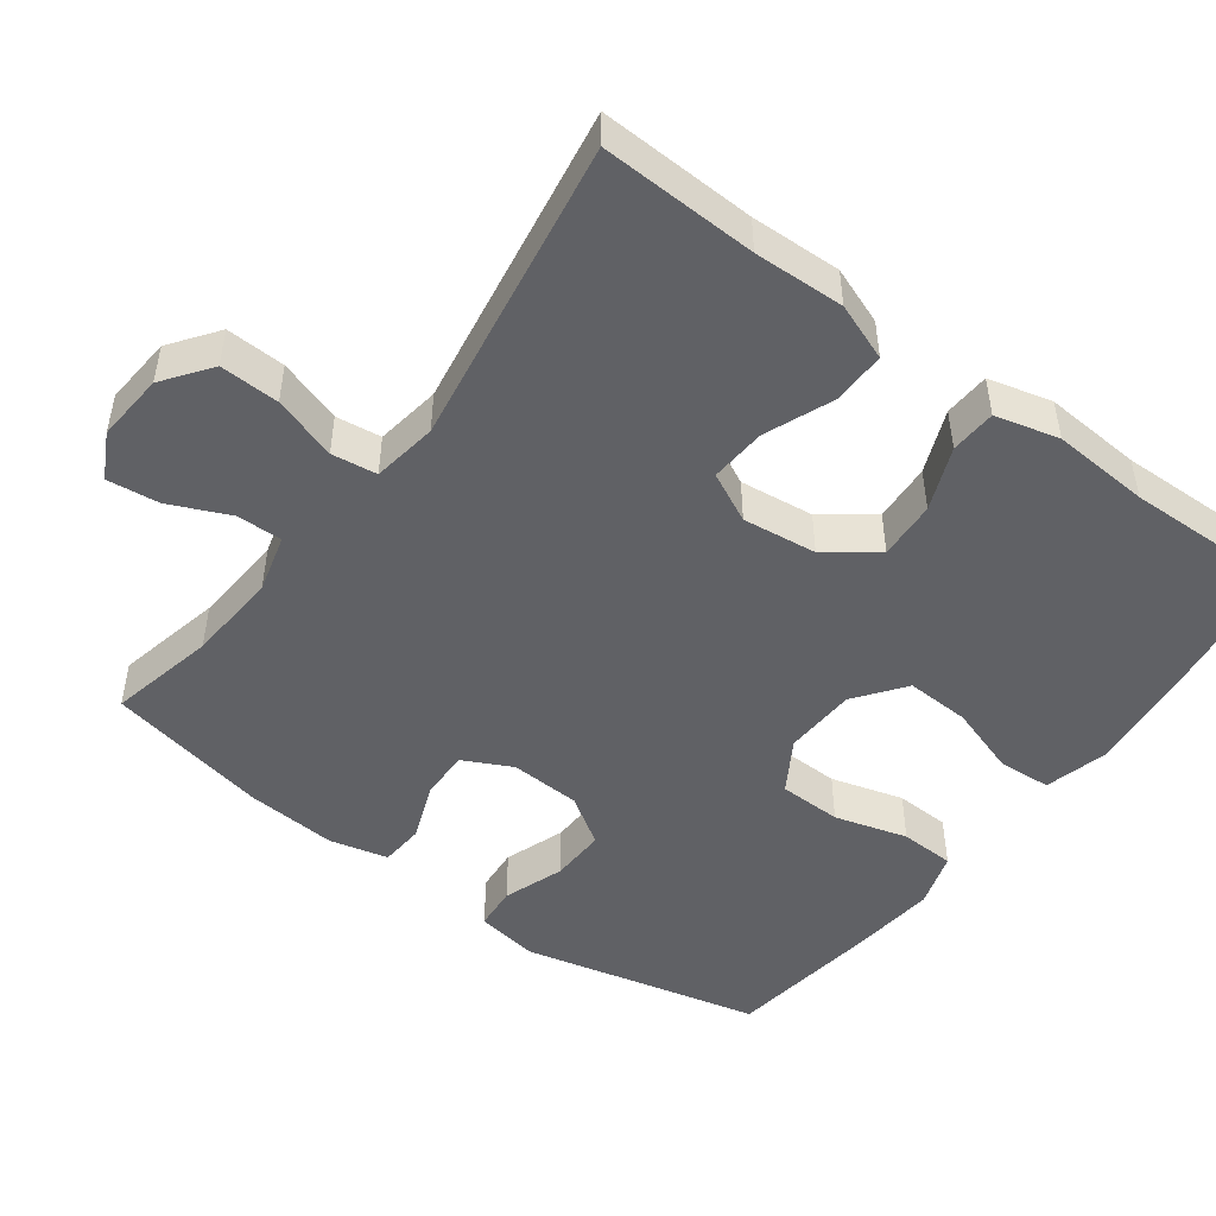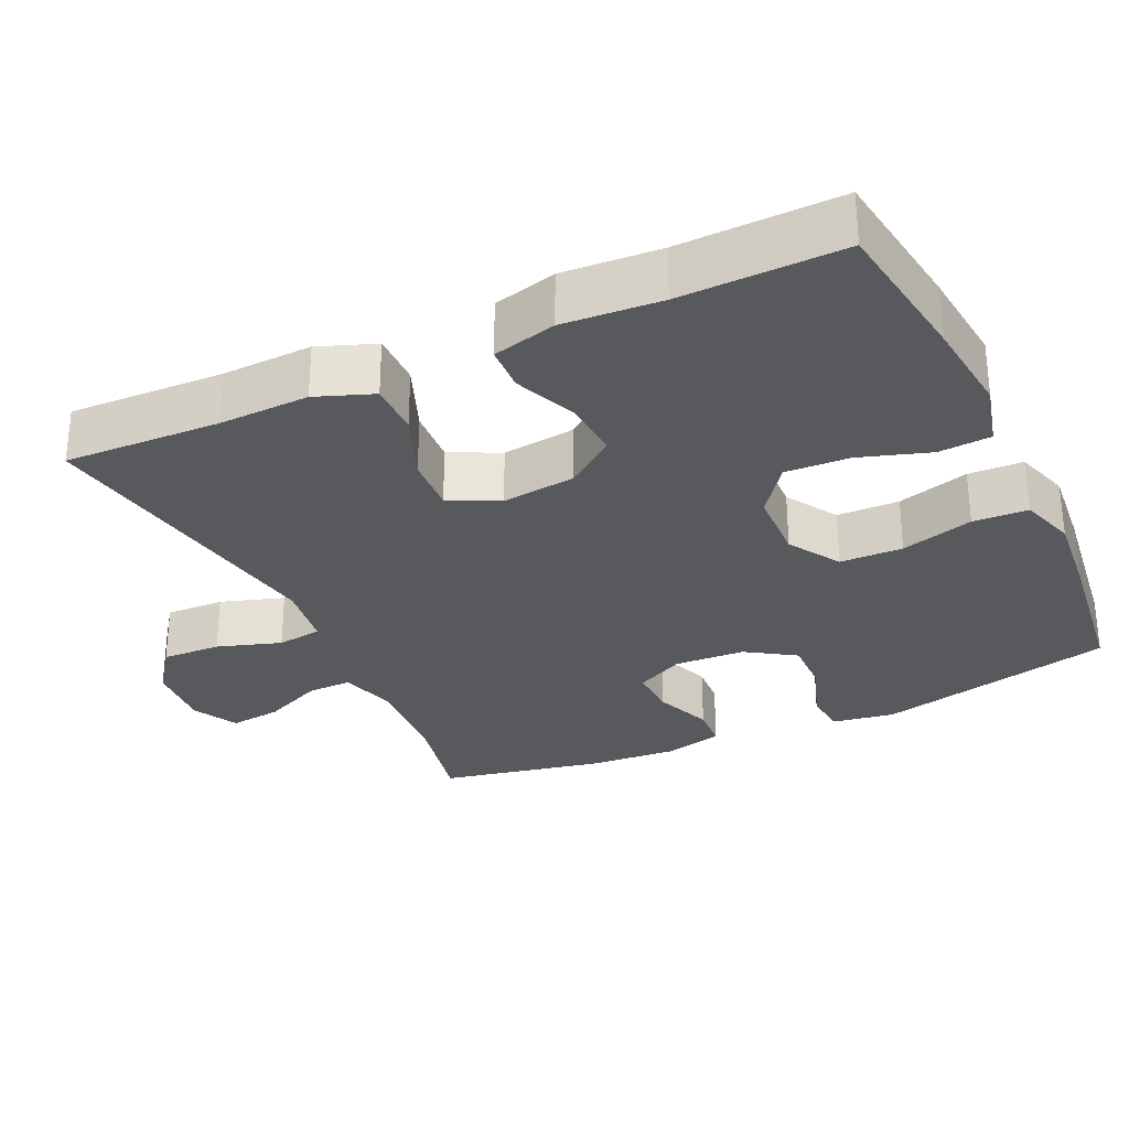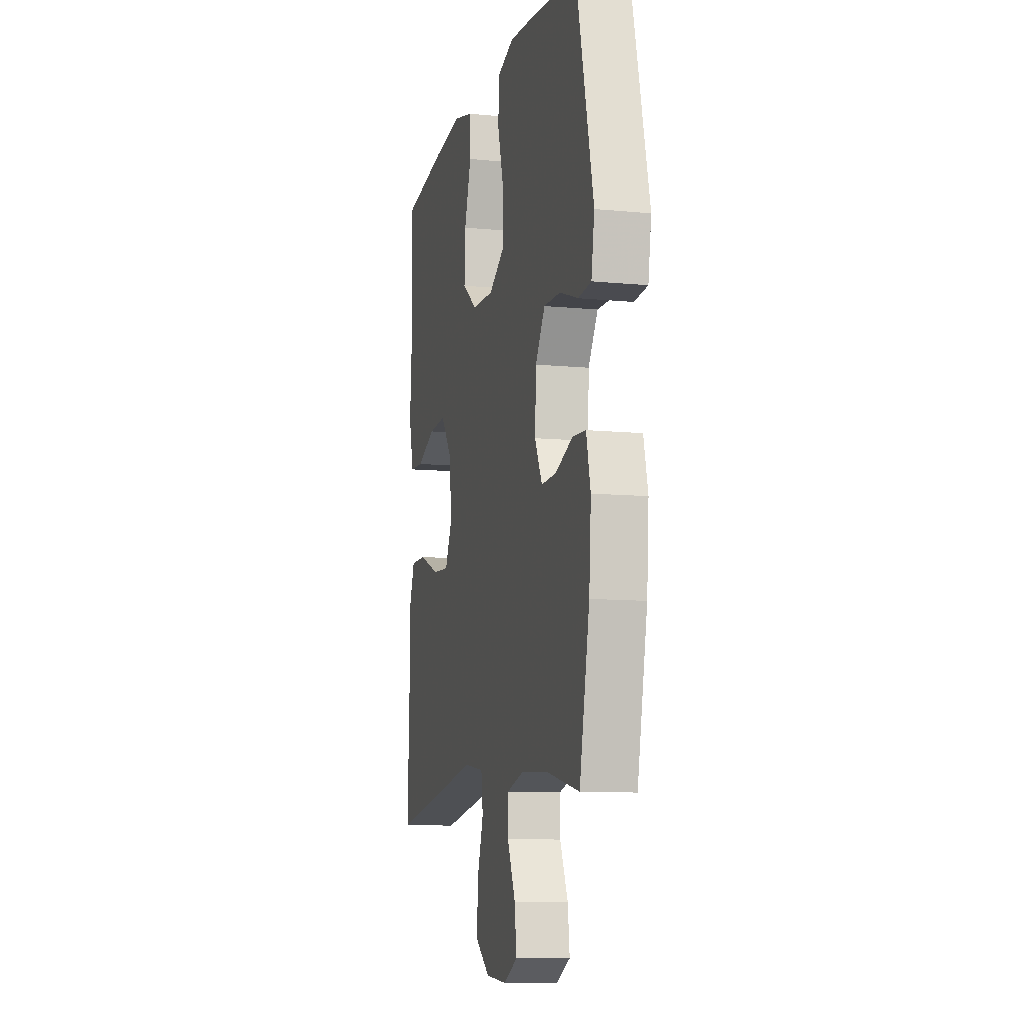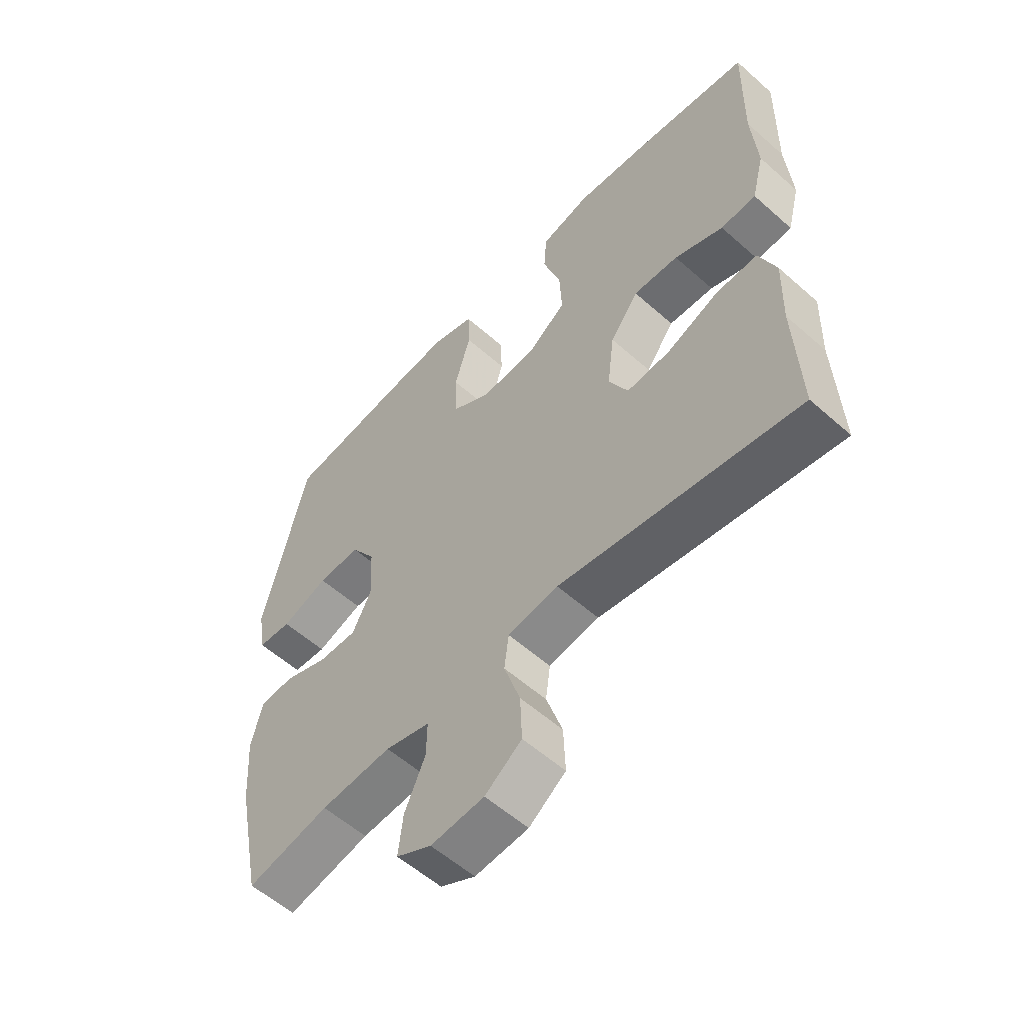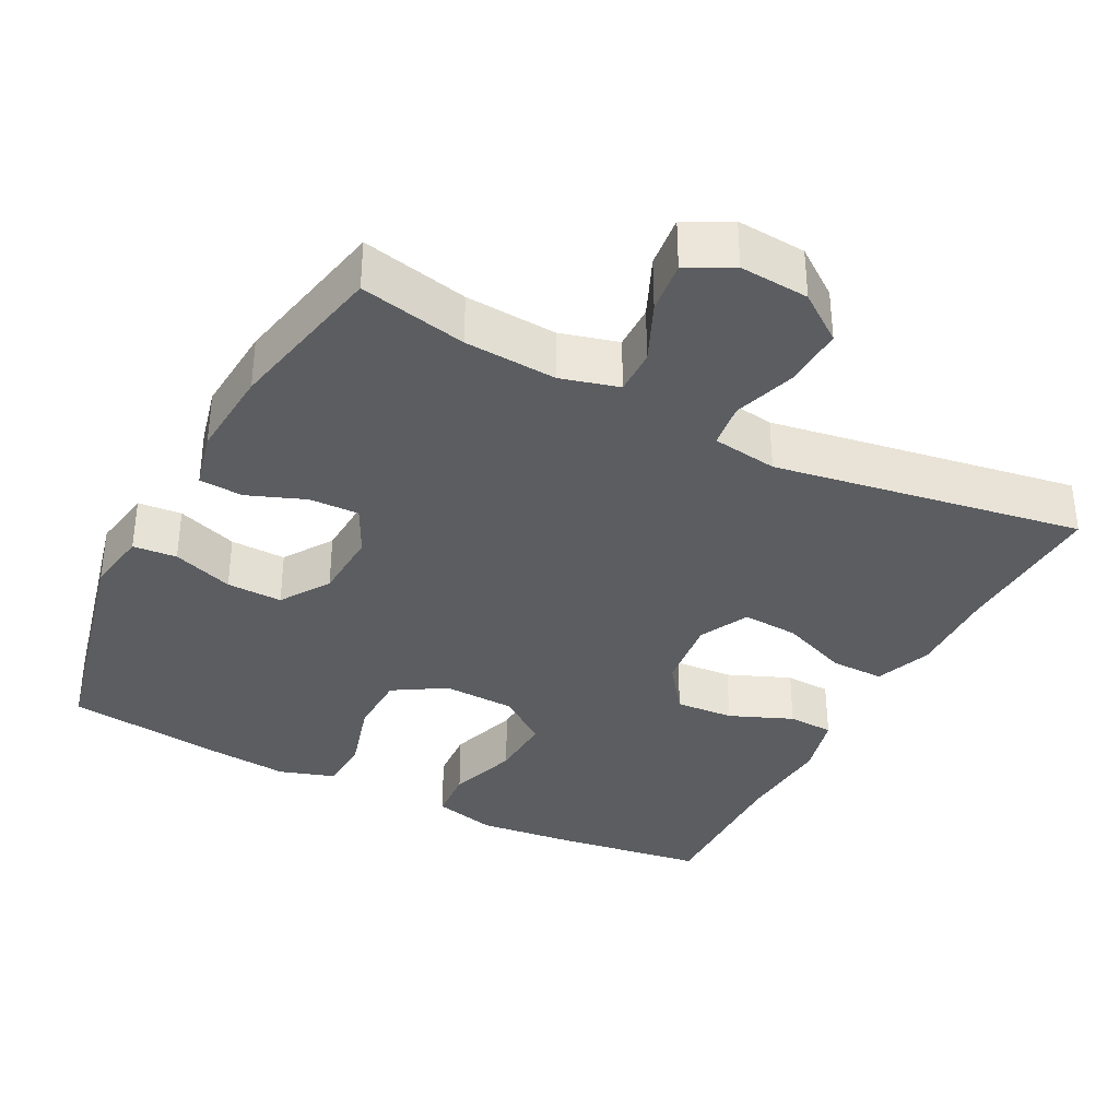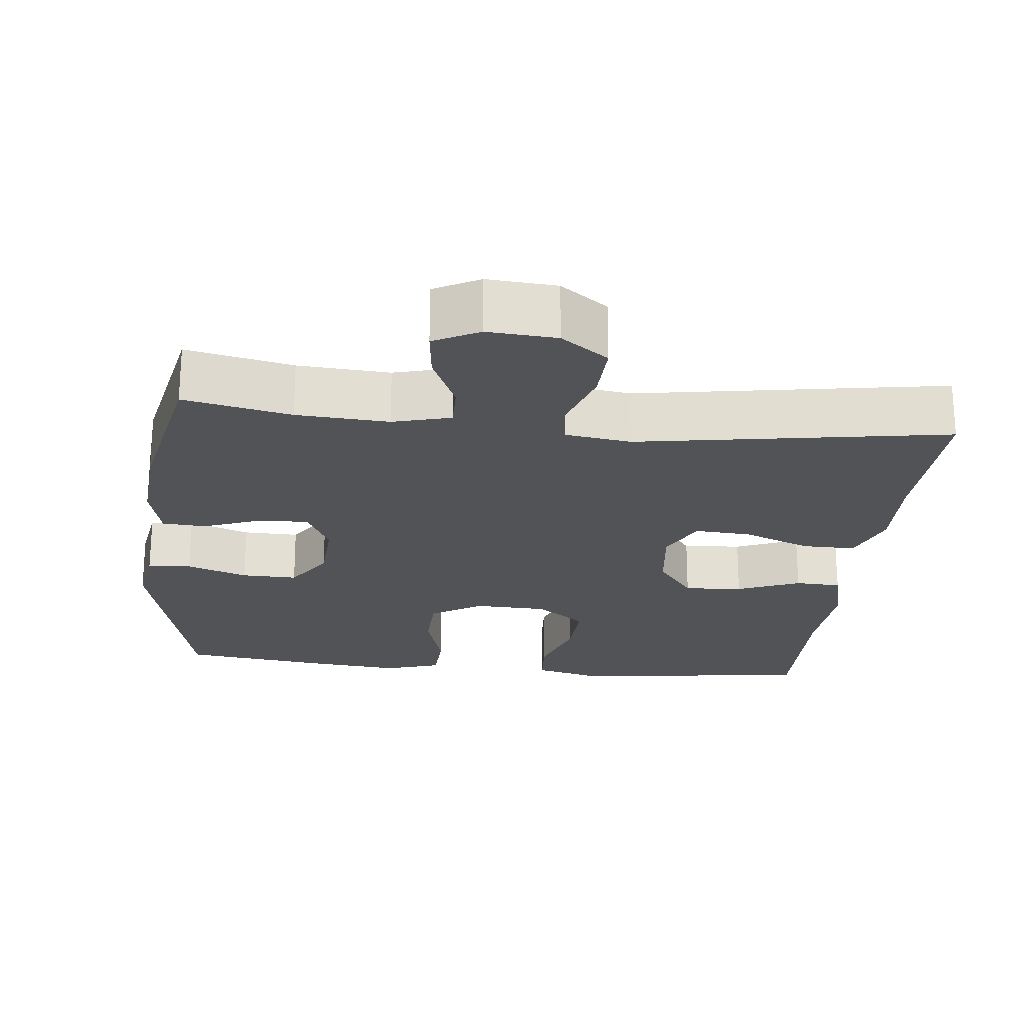
<metadata>
{"format":"obj","ext":"obj","renderer":"f3d","projection":"perspective","resolution":1024,"background":"white","views":[{"elev":-48.4,"azim":-126.7,"up":"+Y"},{"elev":-29.7,"azim":-64.9,"up":"+Y"},{"elev":-9.9,"azim":76.0,"up":"+Z"},{"elev":-57.0,"azim":-132.7,"up":"+Z"},{"elev":-35.4,"azim":152.6,"up":"+Y"},{"elev":-22.4,"azim":173.9,"up":"+Y"}]}
</metadata>
<code>
v -0.5 0.07 -0.5
v -0.492 0.07 -0.289
v -0.496 0.07 -0.167
v -0.467 0.07 -0.09
v -0.395 0.07 -0.091
v -0.303 0.07 -0.128
v -0.227 0.07 -0.133
v -0.194 0.07 -0.066
v -0.206 0.07 0.034
v -0.256 0.07 0.101
v -0.335 0.07 0.096
v -0.42 0.07 0.061
v -0.482 0.07 0.064
v -0.504 0.07 0.15
v -0.495 0.07 0.282
v -0.5 0.07 0.5
v -0.298 0.07 0.529
v -0.167 0.07 0.543
v -0.081 0.07 0.521
v -0.076 0.07 0.45
v -0.107 0.07 0.355
v -0.111 0.07 0.268
v -0.044 0.07 0.218
v 0.054 0.07 0.214
v 0.124 0.07 0.257
v 0.126 0.07 0.342
v 0.098 0.07 0.44
v 0.101 0.07 0.514
v 0.176 0.07 0.538
v 0.291 0.07 0.527
v 0.5 0.07 0.5
v 0.576 0.07 0.177
v 0.562 0.07 0.093
v 0.503 0.07 0.088
v 0.421 0.07 0.117
v 0.346 0.07 0.119
v 0.303 0.07 0.053
v 0.298 0.07 -0.042
v 0.331 0.07 -0.108
v 0.398 0.07 -0.106
v 0.476 0.07 -0.076
v 0.535 0.07 -0.08
v 0.554 0.07 -0.159
v 0.545 0.07 -0.281
v 0.5 0.07 -0.5
v 0.356 0.07 -0.469
v 0.232 0.07 -0.461
v 0.154 0.07 -0.482
v 0.155 0.07 -0.543
v 0.191 0.07 -0.624
v 0.199 0.07 -0.694
v 0.138 0.07 -0.726
v 0.045 0.07 -0.719
v -0.019 0.07 -0.672
v -0.016 0.07 -0.592
v 0.012 0.07 -0.506
v 0.004 0.07 -0.445
v -0.084 0.07 -0.432
v -0.5 0 -0.5
v -0.492 0 -0.289
v -0.496 0 -0.167
v -0.467 0 -0.09
v -0.395 0 -0.091
v -0.303 0 -0.128
v -0.227 0 -0.133
v -0.194 0 -0.066
v -0.206 0 0.034
v -0.256 0 0.101
v -0.335 0 0.096
v -0.42 0 0.061
v -0.482 0 0.064
v -0.504 0 0.15
v -0.495 0 0.282
v -0.5 0 0.5
v -0.298 0 0.529
v -0.167 0 0.543
v -0.081 0 0.521
v -0.076 0 0.45
v -0.107 0 0.355
v -0.111 0 0.268
v -0.044 0 0.218
v 0.054 0 0.214
v 0.124 0 0.257
v 0.126 0 0.342
v 0.098 0 0.44
v 0.101 0 0.514
v 0.176 0 0.538
v 0.291 0 0.527
v 0.5 0 0.5
v 0.576 0 0.177
v 0.562 0 0.093
v 0.503 0 0.088
v 0.421 0 0.117
v 0.346 0 0.119
v 0.303 0 0.053
v 0.298 0 -0.042
v 0.331 0 -0.108
v 0.398 0 -0.106
v 0.476 0 -0.076
v 0.535 0 -0.08
v 0.554 0 -0.159
v 0.545 0 -0.281
v 0.5 0 -0.5
v 0.356 0 -0.469
v 0.232 0 -0.461
v 0.154 0 -0.482
v 0.155 0 -0.543
v 0.191 0 -0.624
v 0.199 0 -0.694
v 0.138 0 -0.726
v 0.045 0 -0.719
v -0.019 0 -0.672
v -0.016 0 -0.592
v 0.012 0 -0.506
v 0.004 0 -0.445
v -0.084 0 -0.432
f 54 55 56
f 53 54 56
f 52 53 56
f 51 52 56
f 50 51 56
f 49 50 56
f 48 49 56 57
f 47 48 57
f 46 47 57 58
f 44 45 46
f 43 44 46
f 42 43 46
f 41 42 46
f 40 41 46
f 39 40 46 58
f 33 34 35
f 32 33 35
f 31 32 35
f 30 31 35
f 29 30 35
f 28 29 35
f 27 28 35
f 26 27 35
f 25 26 35 36
f 24 25 36 37
f 19 20 21
f 18 19 21
f 17 18 21
f 16 17 21
f 15 16 21
f 15 21 22
f 14 15 22
f 13 14 22
f 12 13 22
f 11 12 22
f 10 11 22 23
f 4 5 6
f 3 4 6
f 2 3 6
f 2 6 7
f 1 2 7
f 58 1 7
f 39 58 7
f 38 39 7
f 24 37 38
f 23 24 38
f 10 23 38
f 9 10 38
f 38 7 8
f 8 9 38
f 114 113 112
f 114 112 111
f 114 111 110
f 114 110 109
f 114 109 108
f 114 108 107
f 115 114 107 106
f 115 106 105
f 116 115 105 104
f 104 103 102
f 104 102 101
f 104 101 100
f 104 100 99
f 104 99 98
f 116 104 98 97
f 93 92 91
f 93 91 90
f 93 90 89
f 93 89 88
f 93 88 87
f 93 87 86
f 93 86 85
f 93 85 84
f 94 93 84 83
f 95 94 83 82
f 79 78 77
f 79 77 76
f 79 76 75
f 79 75 74
f 79 74 73
f 80 79 73
f 80 73 72
f 80 72 71
f 80 71 70
f 80 70 69
f 81 80 69 68
f 64 63 62
f 64 62 61
f 64 61 60
f 65 64 60
f 65 60 59
f 65 59 116
f 65 116 97
f 65 97 96
f 96 95 82
f 96 82 81
f 96 81 68
f 96 68 67
f 66 65 96
f 96 67 66
f 1 59 60 2
f 2 60 61 3
f 3 61 62 4
f 4 62 63 5
f 5 63 64 6
f 6 64 65 7
f 7 65 66 8
f 8 66 67 9
f 9 67 68 10
f 10 68 69 11
f 11 69 70 12
f 12 70 71 13
f 13 71 72 14
f 14 72 73 15
f 15 73 74 16
f 16 74 75 17
f 17 75 76 18
f 18 76 77 19
f 19 77 78 20
f 20 78 79 21
f 21 79 80 22
f 22 80 81 23
f 23 81 82 24
f 24 82 83 25
f 25 83 84 26
f 26 84 85 27
f 27 85 86 28
f 28 86 87 29
f 29 87 88 30
f 30 88 89 31
f 31 89 90 32
f 32 90 91 33
f 33 91 92 34
f 34 92 93 35
f 35 93 94 36
f 36 94 95 37
f 37 95 96 38
f 38 96 97 39
f 39 97 98 40
f 40 98 99 41
f 41 99 100 42
f 42 100 101 43
f 43 101 102 44
f 44 102 103 45
f 45 103 104 46
f 46 104 105 47
f 47 105 106 48
f 48 106 107 49
f 49 107 108 50
f 50 108 109 51
f 51 109 110 52
f 52 110 111 53
f 53 111 112 54
f 54 112 113 55
f 55 113 114 56
f 56 114 115 57
f 57 115 116 58
f 58 116 59 1

</code>
